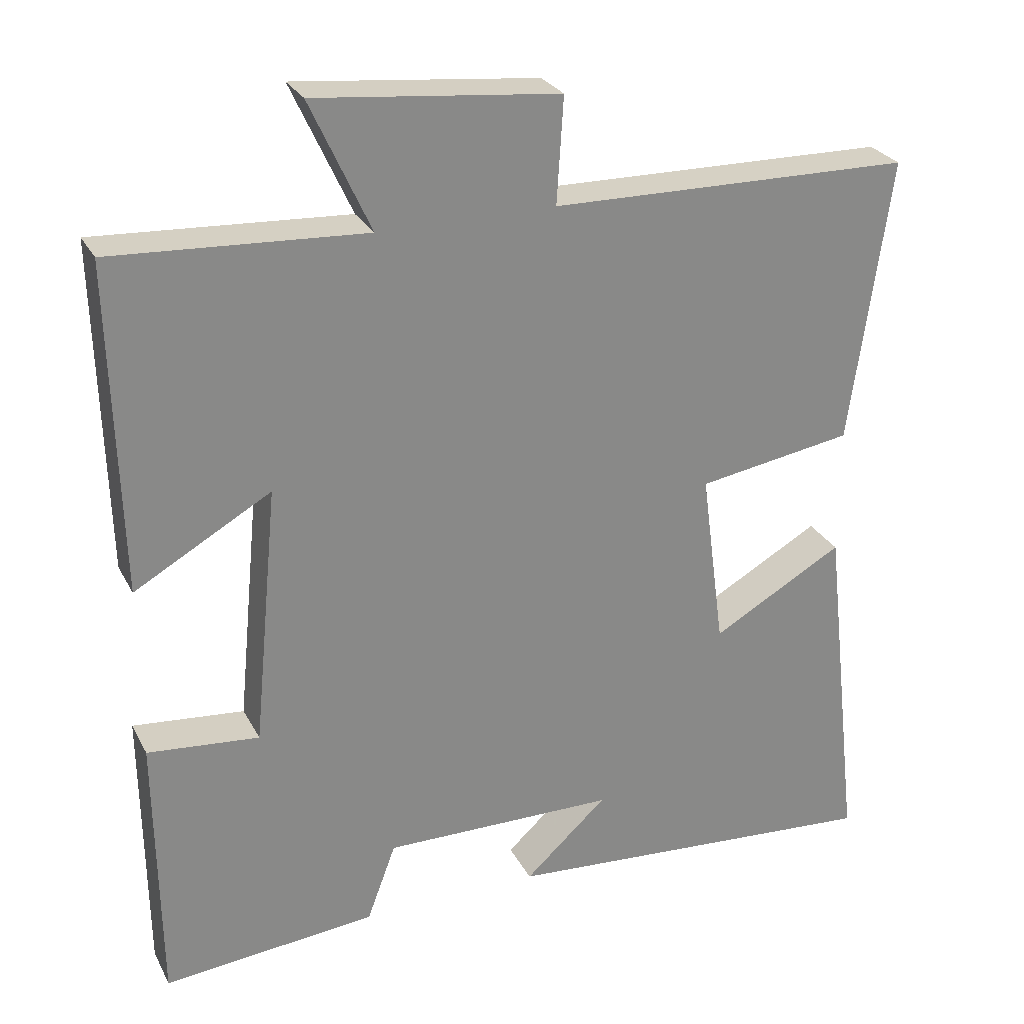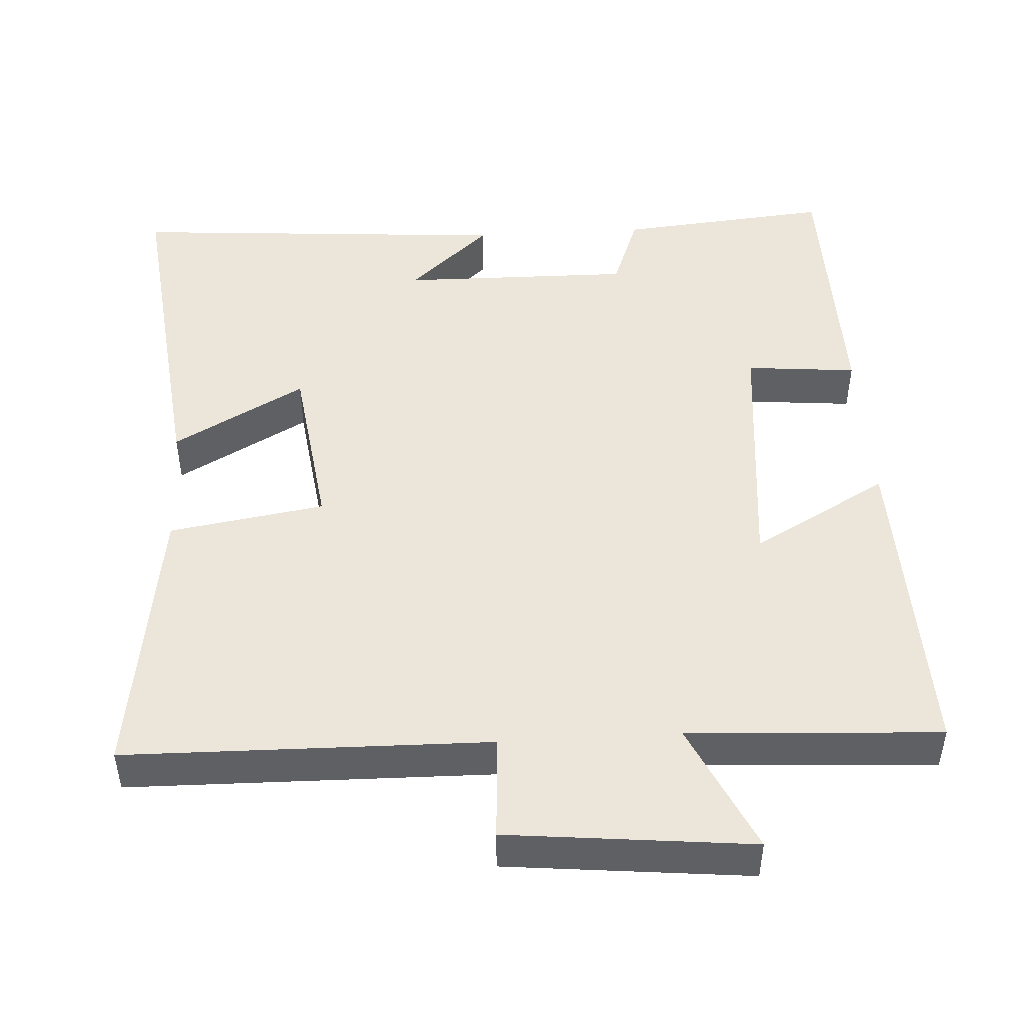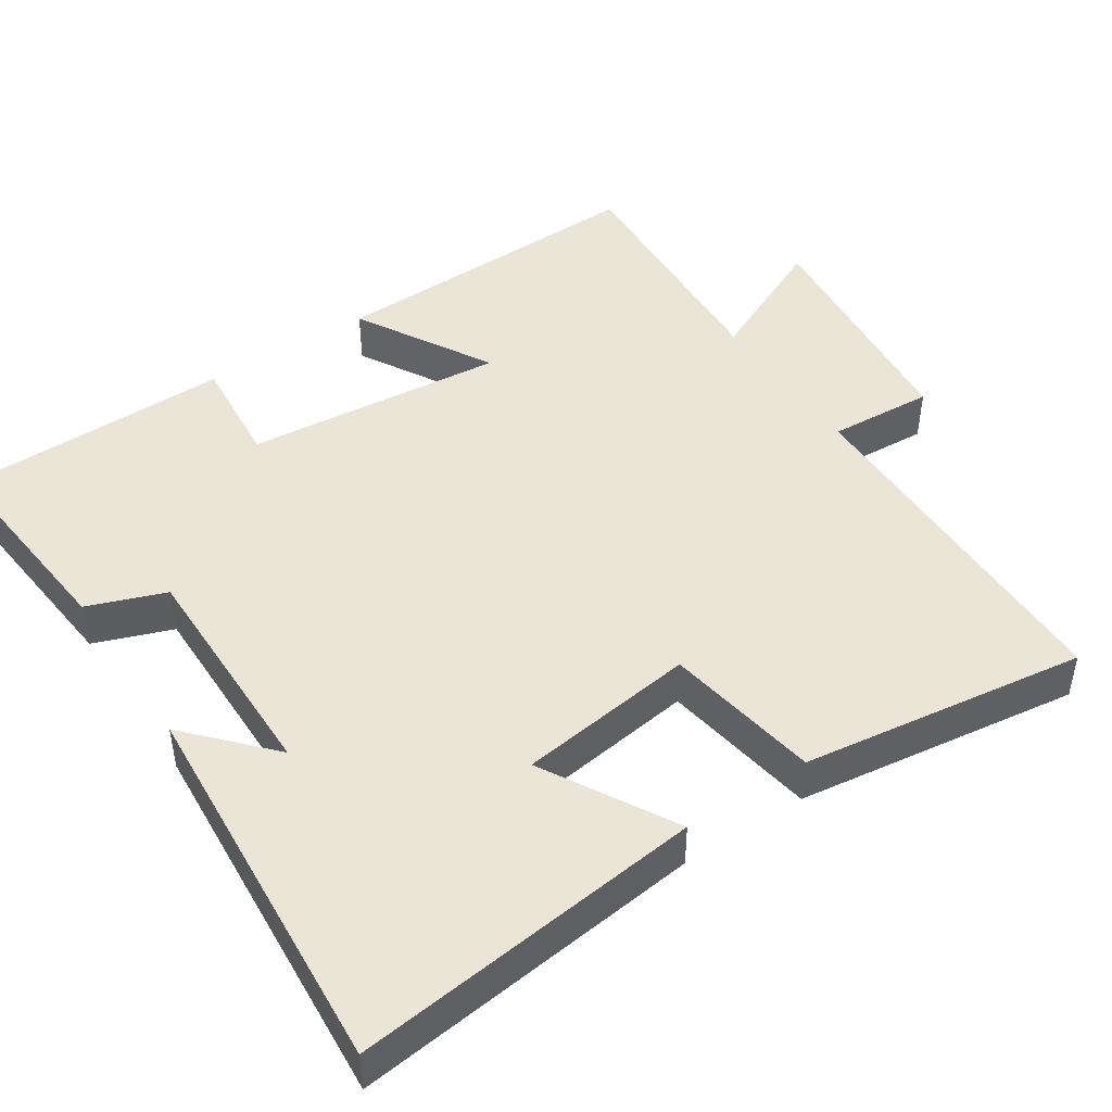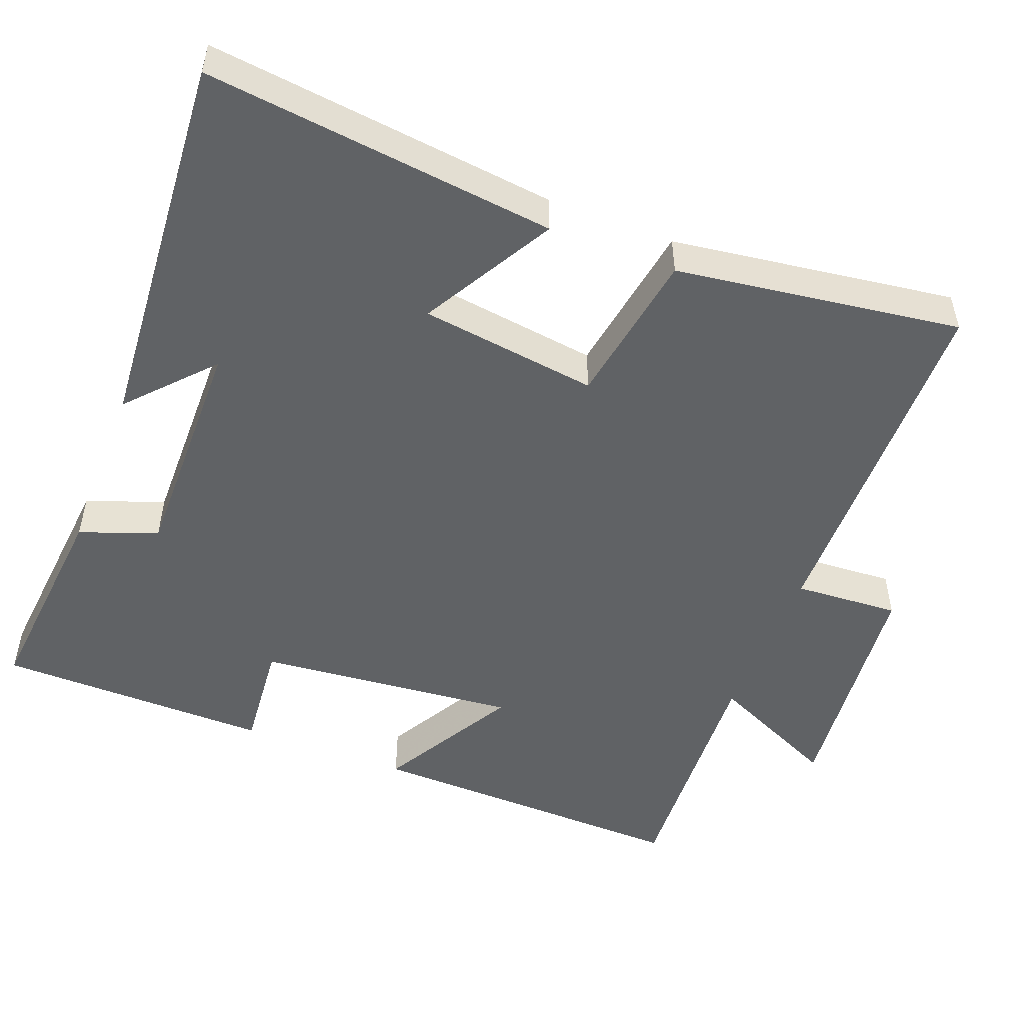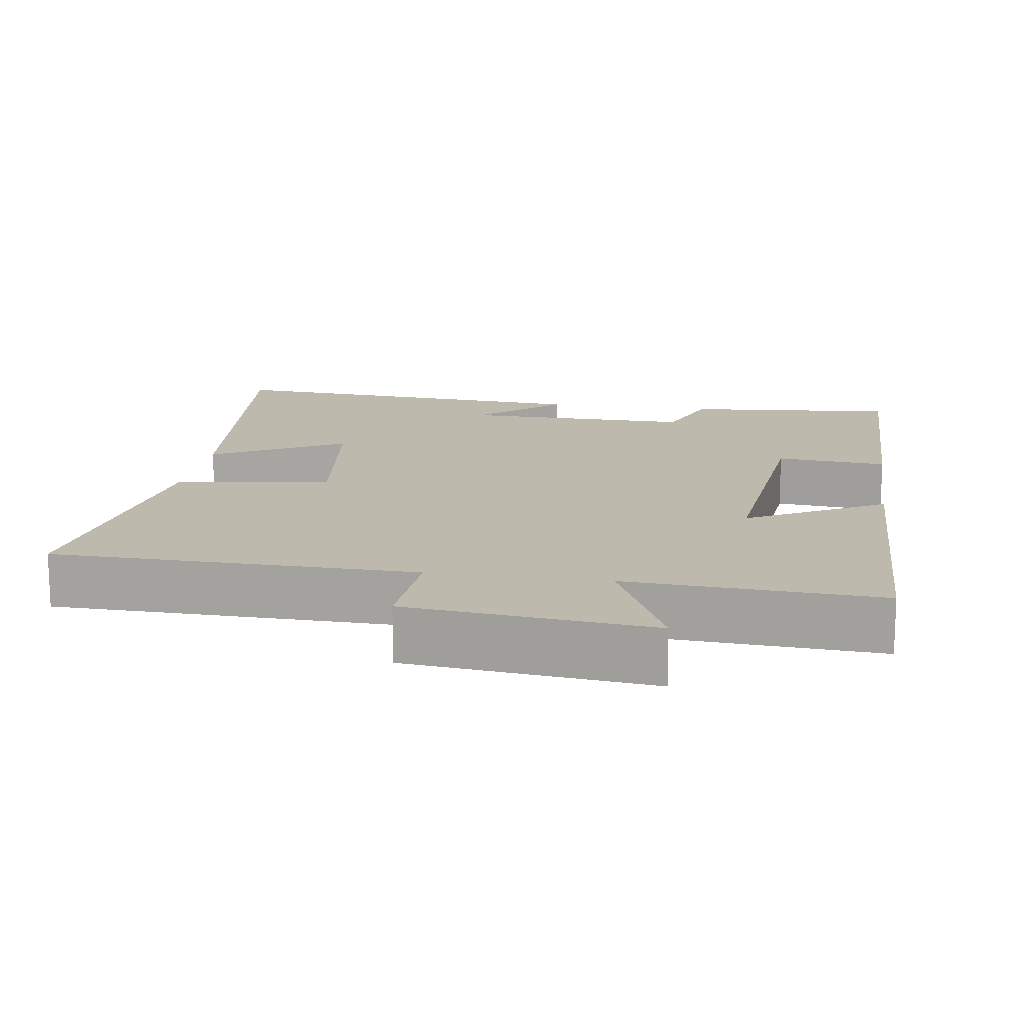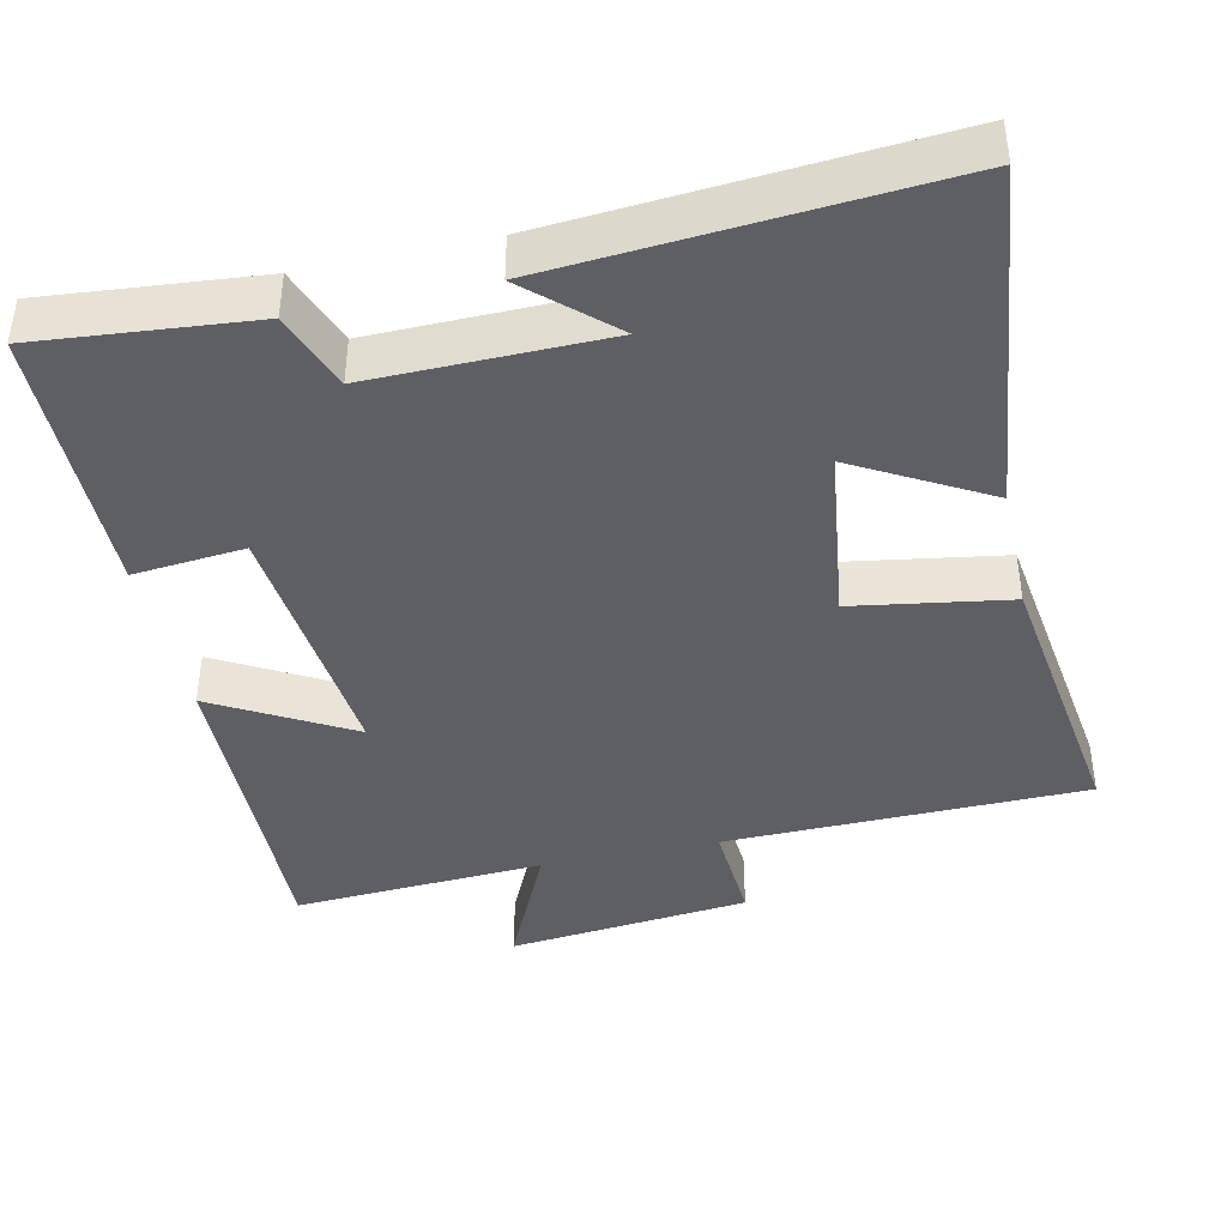
<metadata>
{"format":"obj","ext":"obj","renderer":"f3d","projection":"perspective","resolution":1024,"background":"white","views":[{"elev":27.2,"azim":157.2,"up":"+Z"},{"elev":47.2,"azim":-3.4,"up":"+Y"},{"elev":45.9,"azim":-123.6,"up":"+Y"},{"elev":-50.5,"azim":-111.2,"up":"+Y"},{"elev":15.0,"azim":8.8,"up":"+Y"},{"elev":-41.1,"azim":-167.5,"up":"+Y"}]}
</metadata>
<code>
v 0.511 0.07 0.519
v 0.5 0.07 0.077
v 0.316 0.07 0.181
v 0.35 0.07 -0.171
v 0.5 0.07 -0.157
v 0.496 0.07 -0.527
v 0.208 0.07 -0.5
v 0.169 0.07 -0.395
v -0.145 0.07 -0.399
v -0.034 0.07 -0.5
v -0.554 0.07 -0.539
v -0.5 0.07 -0.066
v -0.322 0.07 -0.166
v -0.29 0.07 0.074
v -0.5 0.07 0.108
v -0.554 0.07 0.492
v -0.066 0.07 0.5
v -0.075 0.07 0.642
v 0.253 0.07 0.676
v 0.172 0.07 0.5
v 0.511 0 0.519
v 0.5 0 0.077
v 0.316 0 0.181
v 0.35 0 -0.171
v 0.5 0 -0.157
v 0.496 0 -0.527
v 0.208 0 -0.5
v 0.169 0 -0.395
v -0.145 0 -0.399
v -0.034 0 -0.5
v -0.554 0 -0.539
v -0.5 0 -0.066
v -0.322 0 -0.166
v -0.29 0 0.074
v -0.5 0 0.108
v -0.554 0 0.492
v -0.066 0 0.5
v -0.075 0 0.642
v 0.253 0 0.676
v 0.172 0 0.5
f 17 18 19 20
f 15 16 17 20
f 14 15 20 1
f 13 14 1
f 11 12 13
f 9 10 11
f 9 11 13 1
f 5 6 7 8
f 4 5 8 9
f 3 4 9
f 1 2 3
f 1 3 9
f 40 39 38 37
f 40 37 36 35
f 21 40 35 34
f 21 34 33
f 33 32 31
f 31 30 29
f 21 33 31 29
f 28 27 26 25
f 29 28 25 24
f 29 24 23
f 23 22 21
f 29 23 21
f 1 21 22 2
f 2 22 23 3
f 3 23 24 4
f 4 24 25 5
f 5 25 26 6
f 6 26 27 7
f 7 27 28 8
f 8 28 29 9
f 9 29 30 10
f 10 30 31 11
f 11 31 32 12
f 12 32 33 13
f 13 33 34 14
f 14 34 35 15
f 15 35 36 16
f 16 36 37 17
f 17 37 38 18
f 18 38 39 19
f 19 39 40 20
f 20 40 21 1

</code>
